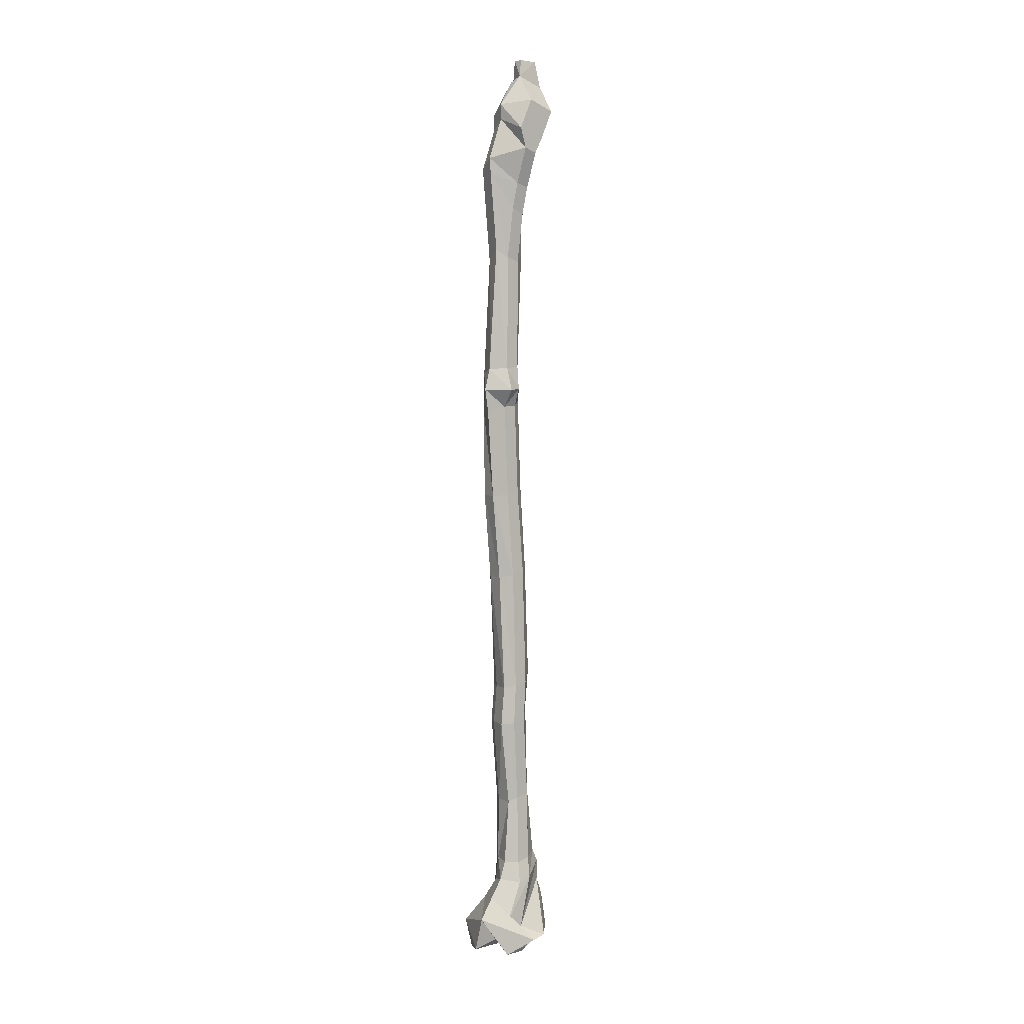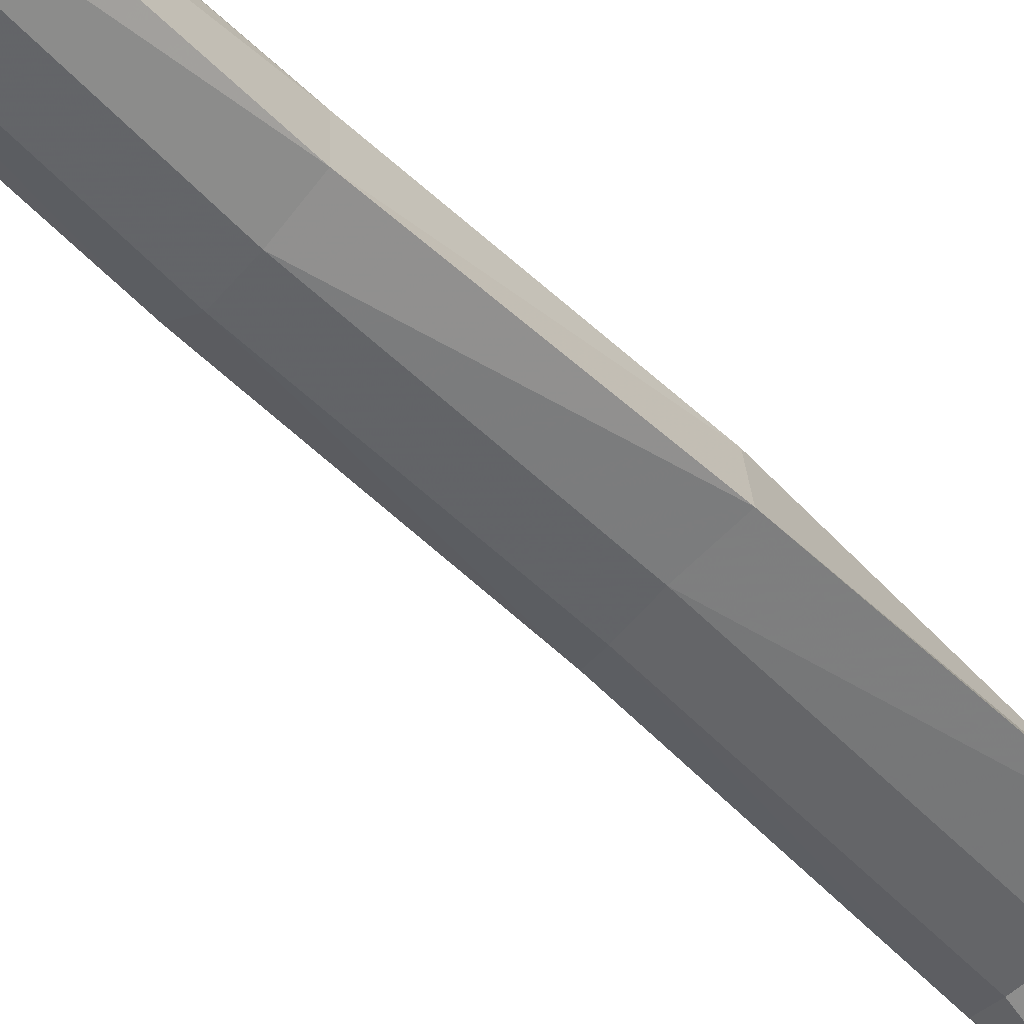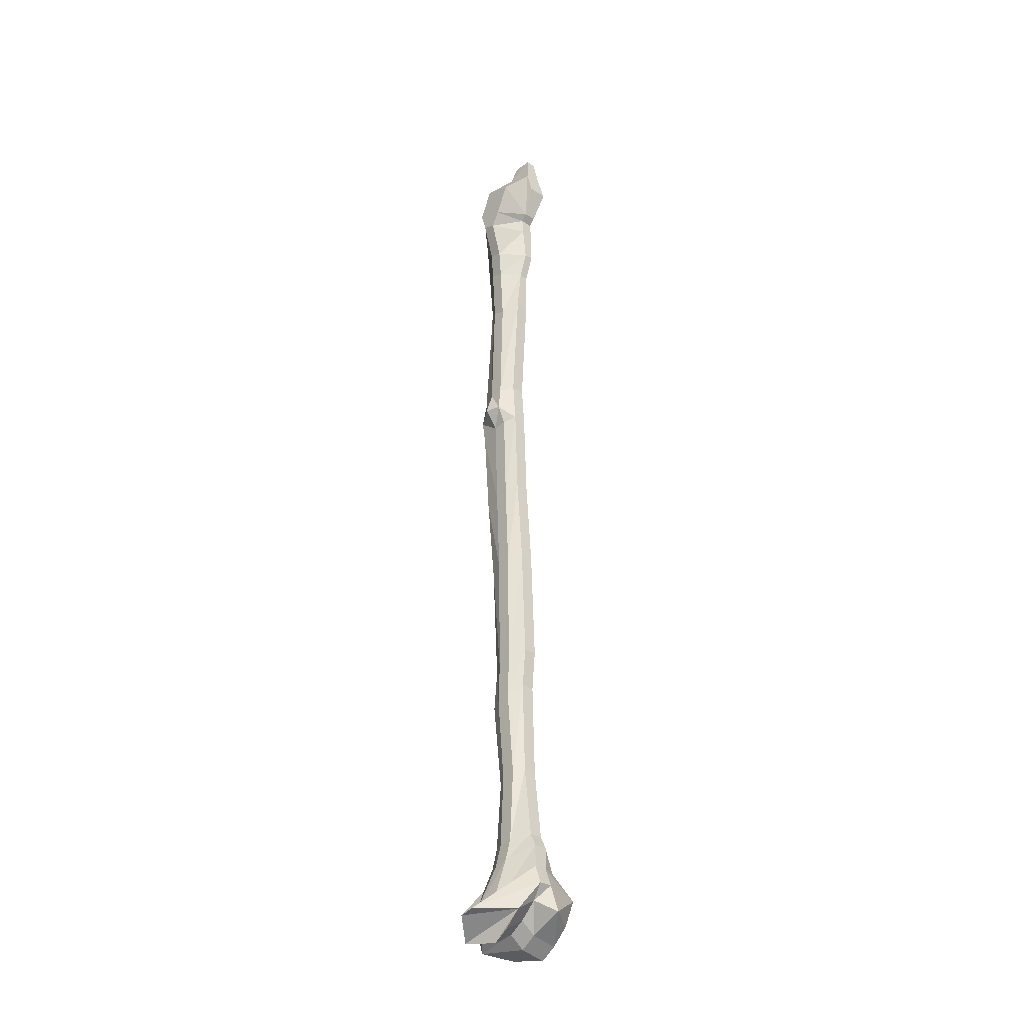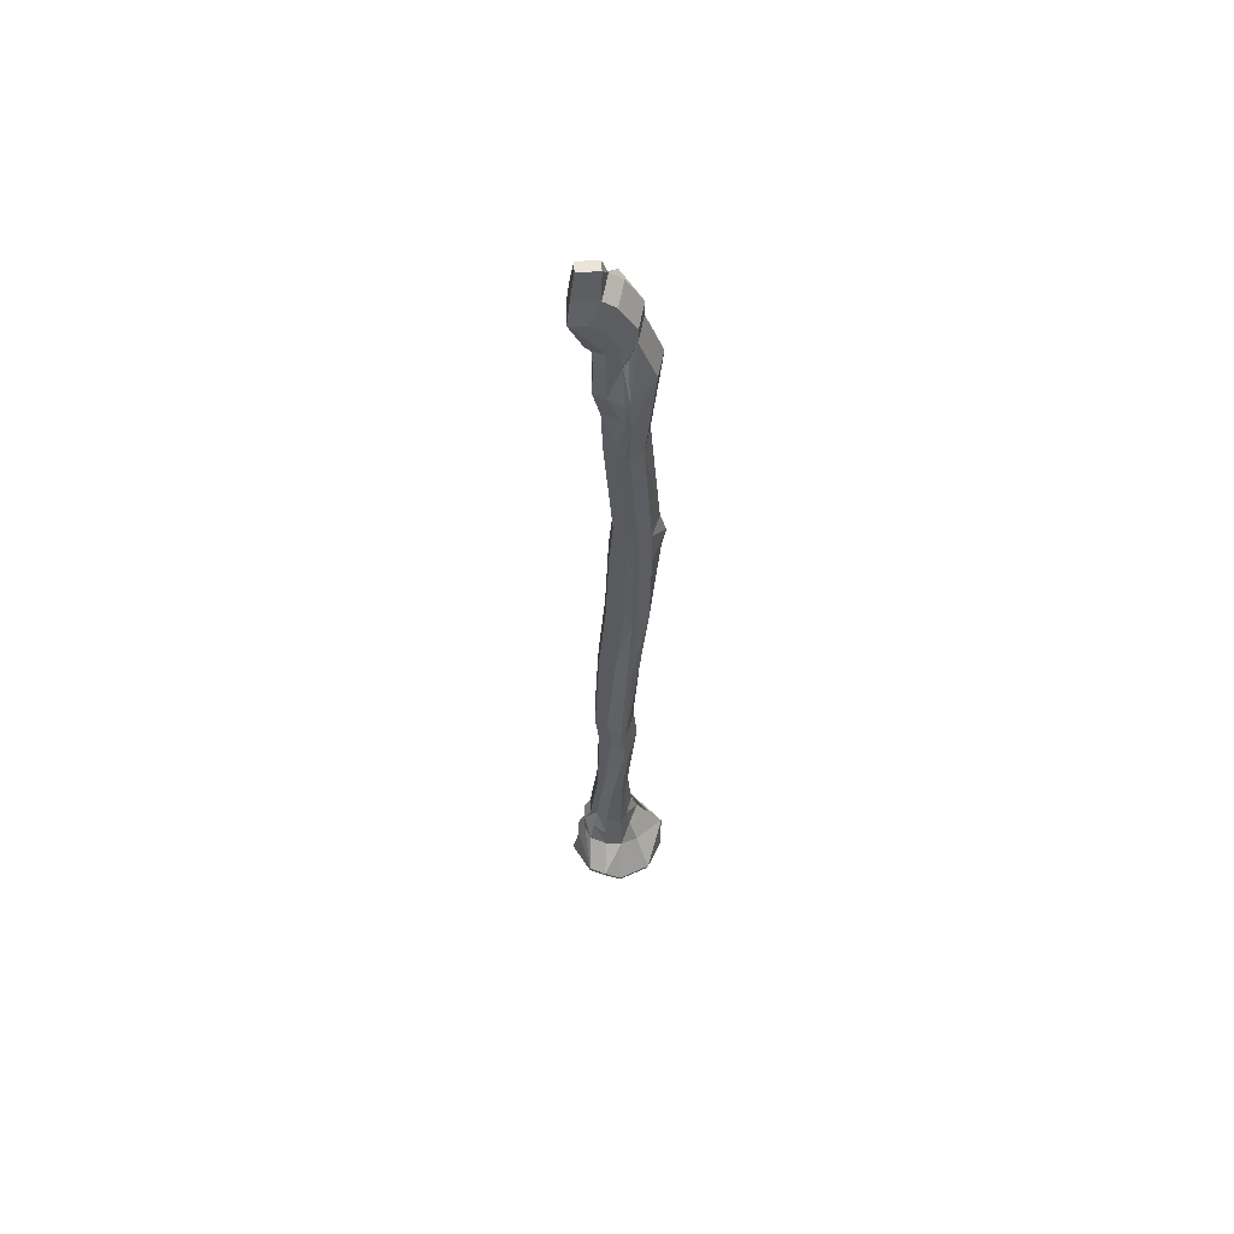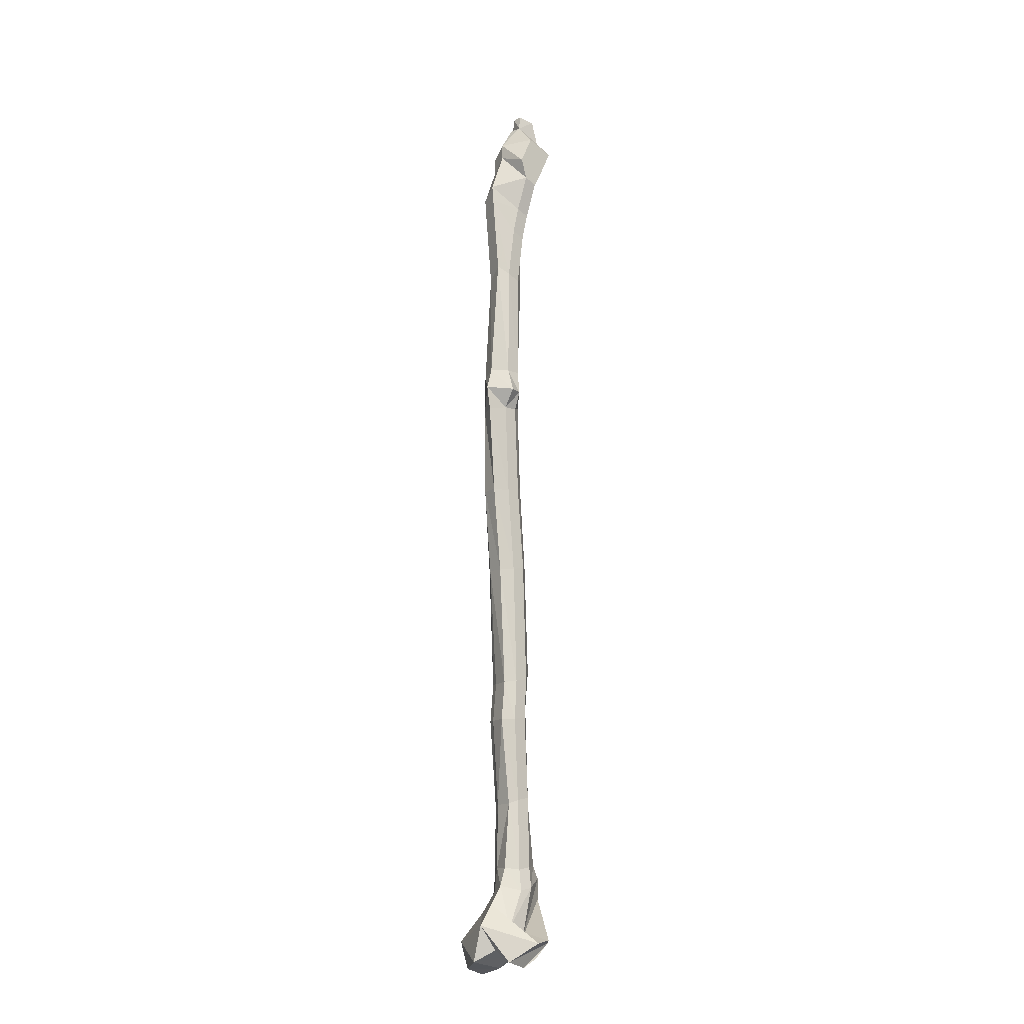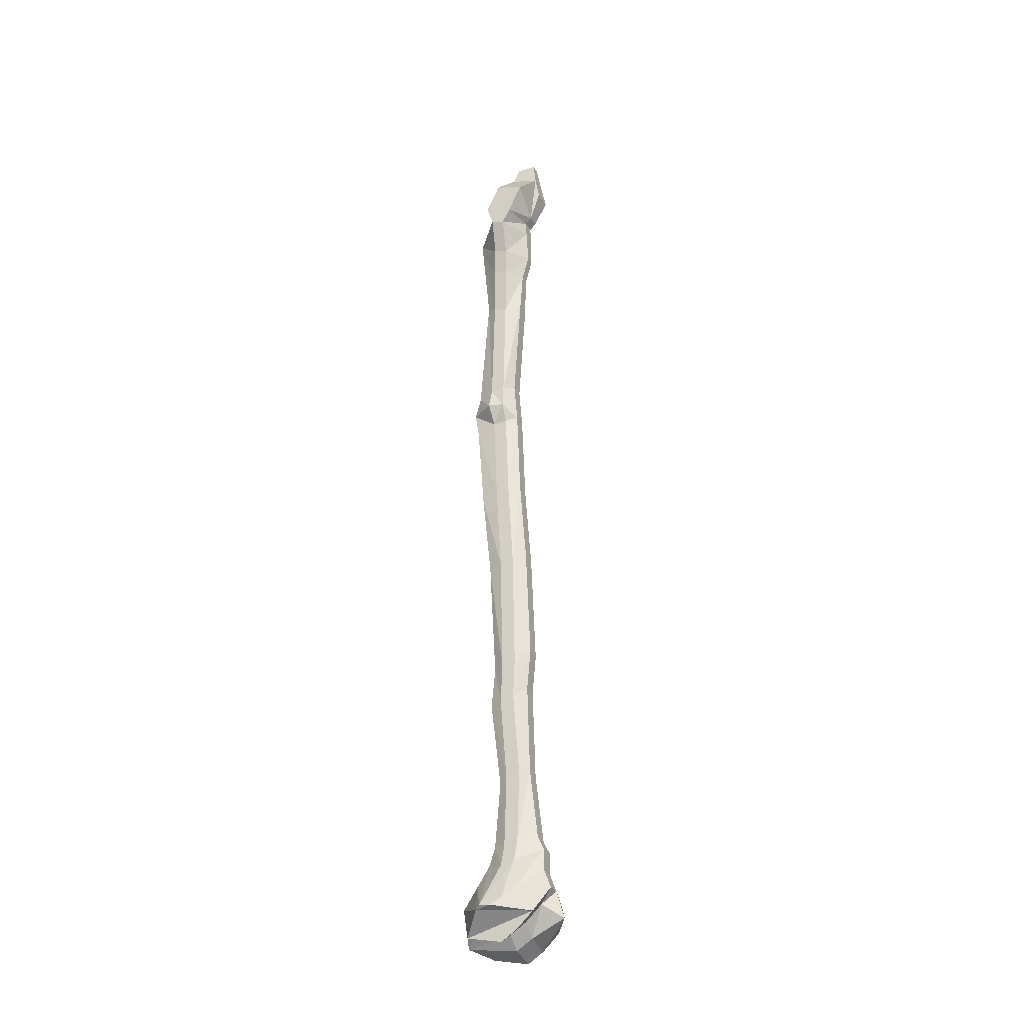
<metadata>
{"format":"obj","ext":"obj","renderer":"f3d","projection":"perspective","resolution":1024,"background":"white","views":[{"elev":3.8,"azim":-40.2,"up":"+Z"},{"elev":-51.7,"azim":-141.0,"up":"+Y"},{"elev":-31.3,"azim":47.3,"up":"+Z"},{"elev":59.0,"azim":177.8,"up":"+Z"},{"elev":-17.0,"azim":-42.9,"up":"+Z"},{"elev":-31.2,"azim":24.7,"up":"+Z"}]}
</metadata>
<code>
o Plane.006_Plane.016
v 0.1199 -0.1234 9.643
v 0.2238 -0.04243 10.01
v 0.6253 -0.04243 10.01
v 0.7062 -0.1234 9.449
v 0.2343 0.2472 9.437
v 0.2238 0.1663 10.01
v 0.6253 0.1663 10.01
v 0.7062 0.2472 9.449
v -0.1202 -0.1234 9.472
v -0.00587 0.2472 9.266
v -0.4291 -0.1234 8.968
v -0.3147 0.2472 8.762
v 0.4447 0.3687 9.022
v 0.2045 0.3687 8.851
v -0.0343 0.3687 8.441
v 0.7632 0.3687 9.039
v 0.2002 0.3687 8.374
v 0.5186 0.2512 8.391
v -0.4234 -0.1234 8.644
v -0.309 0.2472 8.438
v -0.0343 0.3687 8.322
v 0.1718 0.3687 8.254
v 0.3878 0.2512 8.249
v -0.07868 0.3687 7.994
v -0.1652 0.2472 8.03
v -0.2049 0.5227 6.688
v -0.1185 0.4954 6.651
v -0.1085 0.4228 5.607
v -0.195 0.439 5.643
v 0.3878 0.2776 7.931
v 0.1718 0.3687 7.936
v 0.3978 0.2776 7.214
v 0.1817 0.3687 7.22
v 0.05242 0.3198 6.633
v 0.2685 0.2287 6.628
v 0.01264 0.2472 5.728
v 0.2387 0.2472 5.733
v -0.1016 0.5443 7.222
v -0.188 0.5227 7.258
v 0.7632 -0.04654 9.039
v 0.5186 -0.009949 8.391
v 0.3878 -0.009949 8.249
v 0.3878 0.01649 7.931
v 0.3978 0.08821 7.214
v 0.2685 0.0393 6.628
v 0.2387 -0.03013 5.733
v -0.7416 -0.1234 7.779
v -0.6273 0.2472 7.573
v -0.7118 -0.1234 7.441
v -0.5974 0.2472 7.235
v -0.4383 0.2472 5.594
v -0.5527 -0.1234 5.8
v -0.2664 0.4228 3.108
v -0.3528 0.439 3.144
v -0.1452 0.2472 3.229
v -0.5961 0.2472 3.095
v -0.366 0.439 2.316
v -0.2795 0.4228 2.279
v -0.1584 0.2472 2.401
v -0.6093 0.2472 2.266
v -0.343 0.439 0.4523
v -0.2565 0.4228 0.4156
v -0.1353 0.2472 0.5372
v -0.5863 0.2472 0.4028
v -0.2727 0.439 -1.351
v -0.1862 0.4228 -1.388
v 0.02568 0.2472 -1.266
v -0.4252 0.2472 -1.401
v -0.0667 0.4228 -3.938
v -0.1532 0.439 -3.902
v 0.2057 0.2472 -3.787
v -0.2452 0.2472 -3.921
v 0.07763 0.2472 3.364
v 0.07763 -0.03013 3.364
v 0.1466 0.2472 2.489
v 0.1466 -0.03013 2.489
v 0.2157 0.2472 0.603
v 0.2157 -0.03013 0.603
v 0.3537 0.2472 -1.26
v 0.3537 -0.03013 -1.26
v 0.4457 -0.03013 -3.607
v 0.4457 0.2472 -3.607
v -0.7527 -0.1234 3.179
v -0.8727 -0.1234 2.739
v -0.7927 -0.1234 2.239
v -0.6527 -0.1234 0.3786
v -0.4675 -0.1234 -1.447
v -0.3352 -0.1234 -3.934
v -0.2726 0.4228 2.714
v -0.3591 0.439 2.751
v -0.1514 0.2472 2.836
v -0.6024 0.2472 2.701
v 0.1104 0.2472 2.948
v 0.1104 -0.03013 2.948
v -0.1456 0.4228 -4.754
v -0.2321 0.439 -4.717
v 0.1268 0.2472 -4.602
v -0.3241 0.2472 -4.737
v 0.3668 0.2472 -4.422
v 0.3668 -0.03013 -4.422
v -0.4141 -0.1234 -4.749
v -0.07425 0.439 -6.467
v 0.09871 0.4228 -6.451
v 0.2846 0.2472 -6.352
v -0.1836 0.2472 -6.529
v 0.4208 0.2472 -6.336
v 0.4208 -0.03013 -6.336
v -0.2044 -0.1234 -6.533
v 0.263 0.4228 -7.887
v -0.07425 0.439 -7.902
v 0.449 0.2472 -7.787
v -0.2009 0.2472 -7.861
v 0.5852 -0.03013 -7.772
v 0.5852 0.2472 -7.772
v -0.3168 -0.1234 -7.882
v 0.263 0.5357 -8.786
v -0.07425 0.5518 -8.802
v -0.03965 1.083 -9.45
v 0.2976 1.067 -9.245
v 0.6349 1.067 -8.925
v 0.6003 0.5357 -8.466
v 0.716 0.2472 -8.039
v 0.716 -0.03013 -8.039
v 0.716 0.2472 -8.471
v 0.716 -0.03013 -8.471
v 0.263 0.4832 -8.368
v -0.07425 0.4994 -8.383
v 0.5299 0.4015 -8.151
v 0.8535 0.2472 -8.837
v 0.8535 -0.03013 -8.837
v -0.2686 0.2472 -8.357
v -0.419 0.4498 -8.779
v -0.6596 0.8588 -9.365
v -0.4447 -0.1234 -8.266
v -0.7004 -0.1234 -8.649
v -0.9937 -0.1234 -9.093
v -0.04913 -0.7039 9.036
v 0.5372 -0.7039 8.842
v 0.2487 -0.7039 8.215
v -0.3376 -0.7039 8.41
v -0.2043 -0.7039 7.991
v 0.07571 -0.7039 7.898
v 0.04587 -0.4612 7.162
v -0.2341 -0.4612 7.255
v -0.003857 -0.3671 6.612
v -0.2839 -0.3671 6.705
v -0.3336 -0.2555 5.644
v -0.05359 -0.2555 5.551
v -0.08695 -0.2891 3.236
v -0.3815 -0.2891 3.219
v -0.08695 -0.3374 2.75
v -0.3815 -0.4424 2.733
v 0.001015 -0.1935 0.4767
v -0.2854 -0.1935 0.4059
v -0.1654 -0.2306 -1.394
v 0.121 -0.2306 -1.324
v 0.1811 -0.2572 -3.824
v -0.1053 -0.2572 -3.895
v 0.141 -0.2483 -4.664
v -0.1454 -0.2483 -4.735
v -0.02533 -0.2147 -6.455
v 0.2611 -0.2147 -6.385
v 0.2437 -0.2732 -7.846
v -0.04272 -0.2732 -7.917
v -0.4964 -0.4647 -9.139
v -0.138 -0.4647 -9.337
v -0.2689 -1.083 -9.465
v 0.01754 -1.083 -9.394
v 0.2113 -0.3622 -8.283
v -0.07508 -0.3622 -8.353
v -0.07287 -0.1818 2.387
v -0.3661 -0.1818 2.361
v -0.03965 0.8655 -10.01
v 0.2976 0.8494 -9.807
v 0.6349 0.8494 -9.487
v -0.6596 0.6413 -9.927
v -0.03965 0.3219 -9.903
v 0.2976 0.3057 -9.698
v 0.9937 0.3057 -9.378
v -0.9792 0.09768 -9.818
v -0.03965 0.01381 -9.668
v 0.2976 -0.002368 -9.462
v 0.6349 -0.002368 -9.142
v -0.6596 -0.2104 -9.583
v -0.03965 -0.403 -9.921
v 0.2976 -0.4192 -9.716
v 0.6349 -0.4192 -9.396
v -0.6596 -0.6272 -9.836
f 1 4 3 2
f 5 6 7 8
f 1 2 6 5
f 2 3 7 6
f 3 4 8 7
f 1 5 10 9
f 9 10 12 11
f 10 5 13 14
f 10 14 15 12
f 5 8 16 13
f 16 18 17 13
f 13 17 15 14
f 11 12 20 19
f 17 18 23 22
f 15 17 22 21
f 12 15 21 20
f 20 21 24 25
f 26 27 28 29
f 23 30 31 22
f 30 32 33 31
f 32 35 34 33
f 35 37 36 34
f 27 34 36 28
f 24 38 39 25
f 38 27 26 39
f 27 38 33 34
f 24 31 33 38
f 22 31 24 21
f 16 40 41 18
f 18 41 42 23
f 23 42 43 30
f 30 43 44 32
f 32 44 45 35
f 35 45 46 37
f 4 40 16 8
f 19 20 48 47
f 47 48 50 49
f 49 50 51 52
f 20 25 39 48
f 26 50 48 39
f 26 29 51 50
f 29 28 53 54
f 28 36 55 53
f 51 29 54 56
f 57 58 62 61
f 58 59 63 62
f 60 57 61 64
f 61 62 66 65
f 62 63 67 66
f 64 61 65 68
f 65 66 69 70
f 66 67 71 69
f 68 65 70 72
f 46 74 73 37
f 76 78 77 75
f 78 80 79 77
f 80 81 82 79
f 36 37 73 55
f 59 75 77 63
f 63 77 79 67
f 67 79 82 71
f 53 89 90 54
f 89 58 57 90
f 55 91 89 53
f 91 59 58 89
f 54 90 92 56
f 90 57 60 92
f 73 74 94 93
f 93 94 76 75
f 55 73 93 91
f 91 93 75 59
f 60 85 84 92
f 56 92 84 83
f 51 56 83 52
f 60 64 86 85
f 64 68 87 86
f 68 72 88 87
f 70 69 95 96
f 69 71 97 95
f 72 70 96 98
f 81 100 99 82
f 82 99 97 71
f 88 72 98 101
f 96 95 103 102
f 95 97 104 103
f 98 96 102 105
f 100 107 106 99
f 99 106 104 97
f 101 98 105 108
f 102 103 109 110
f 103 104 111 109
f 105 102 110 112
f 107 113 114 106
f 106 114 111 104
f 108 105 112 115
f 117 116 119 118
f 119 116 121 120
f 113 123 122 114
f 123 125 124 122
f 109 126 127 110
f 126 116 117 127
f 111 128 126 109
f 128 121 116 126
f 111 114 122 128
f 121 128 122 124
f 125 130 129 124
f 120 121 124 129
f 110 127 131 112
f 117 132 131 127
f 117 118 133 132
f 132 133 136 135
f 131 132 135 134
f 112 131 134 115
f 1 137 138 4
f 4 138 41 40
f 1 9 11 137
f 137 140 139 138
f 140 141 142 139
f 141 144 143 142
f 144 146 145 143
f 146 147 148 145
f 147 150 149 148
f 150 152 151 149
f 154 155 156 153
f 155 158 157 156
f 158 160 159 157
f 160 161 162 159
f 161 164 163 162
f 165 167 168 166
f 11 19 140 137
f 19 47 141 140
f 47 49 144 141
f 125 166 168 130
f 135 136 167 165
f 108 115 164 161
f 107 162 163 113
f 163 164 170 169
f 169 170 165 166
f 123 169 166 125
f 113 163 169 123
f 115 134 170 164
f 134 135 165 170
f 101 108 161 160
f 88 101 160 158
f 87 88 158 155
f 86 87 155 154
f 78 153 156 80
f 80 156 157 81
f 81 157 159 100
f 100 159 162 107
f 151 152 172 171
f 171 172 154 153
f 76 171 153 78
f 85 86 154 172
f 76 94 151 171
f 74 149 151 94
f 83 84 152 150
f 84 85 172 152
f 52 83 150 147
f 46 148 149 74
f 41 138 139 42
f 42 139 142 43
f 43 142 143 44
f 44 143 145 45
f 45 145 148 46
f 49 146 144
f 49 52 147 146
f 118 119 174 173
f 119 120 175 174
f 133 118 173 176
f 173 174 178 177
f 174 175 179 178
f 176 173 177 180
f 177 178 182 181
f 178 179 183 182
f 180 177 181 184
f 181 182 186 185
f 182 183 187 186
f 184 181 185 188
f 120 129 179 175
f 133 176 180 136
f 129 130 183 179
f 130 168 187 183
f 136 180 184
f 136 184 188 167
f 185 186 187 188
f 167 188 187 168

</code>
